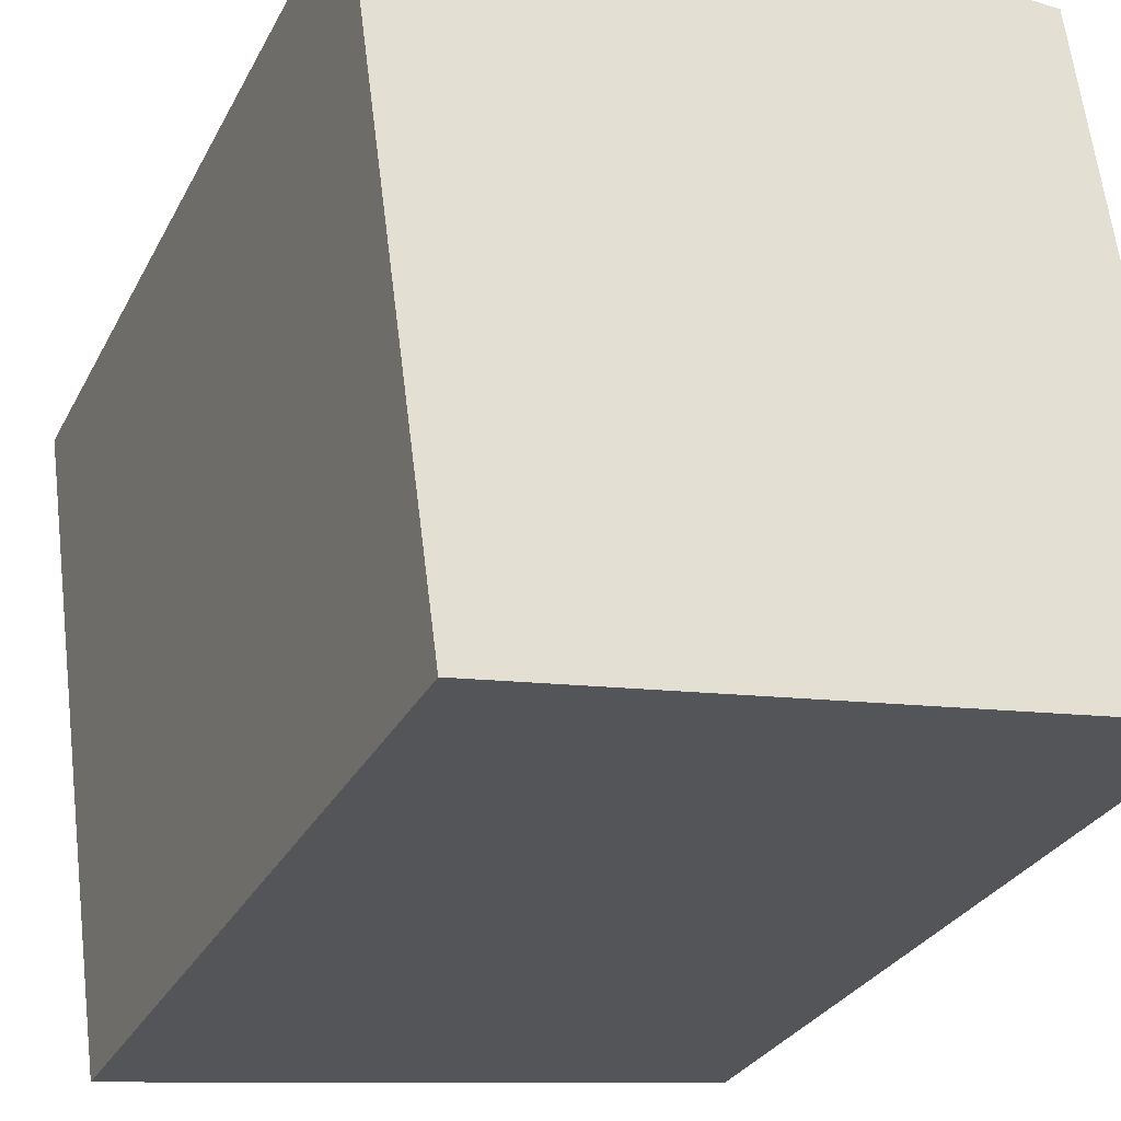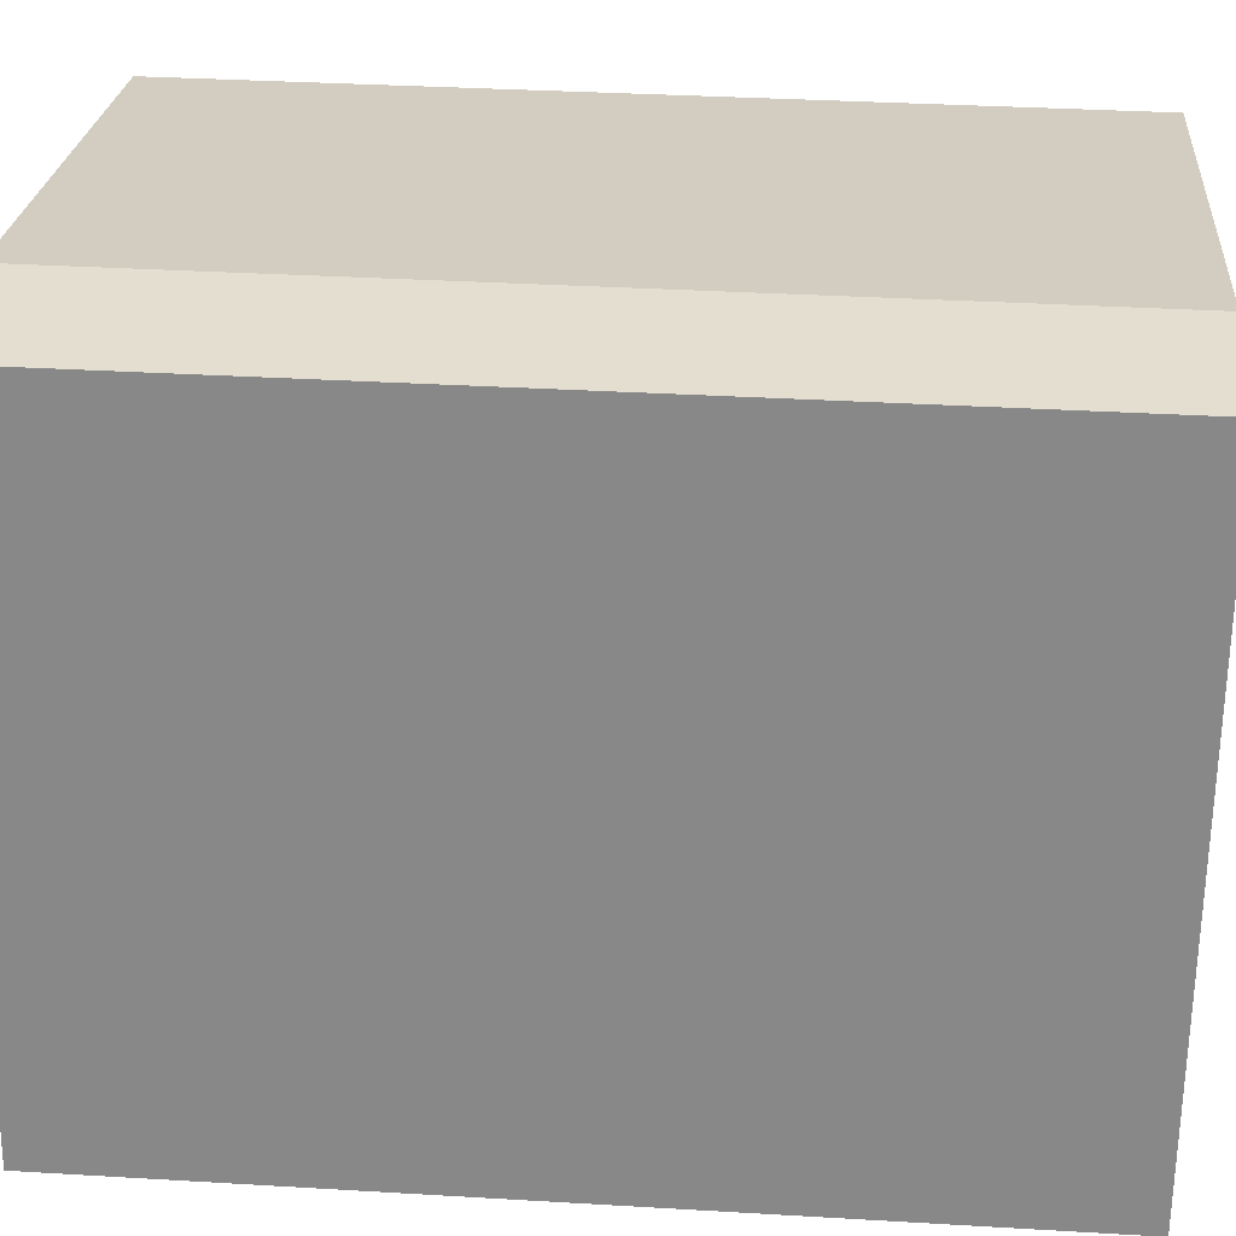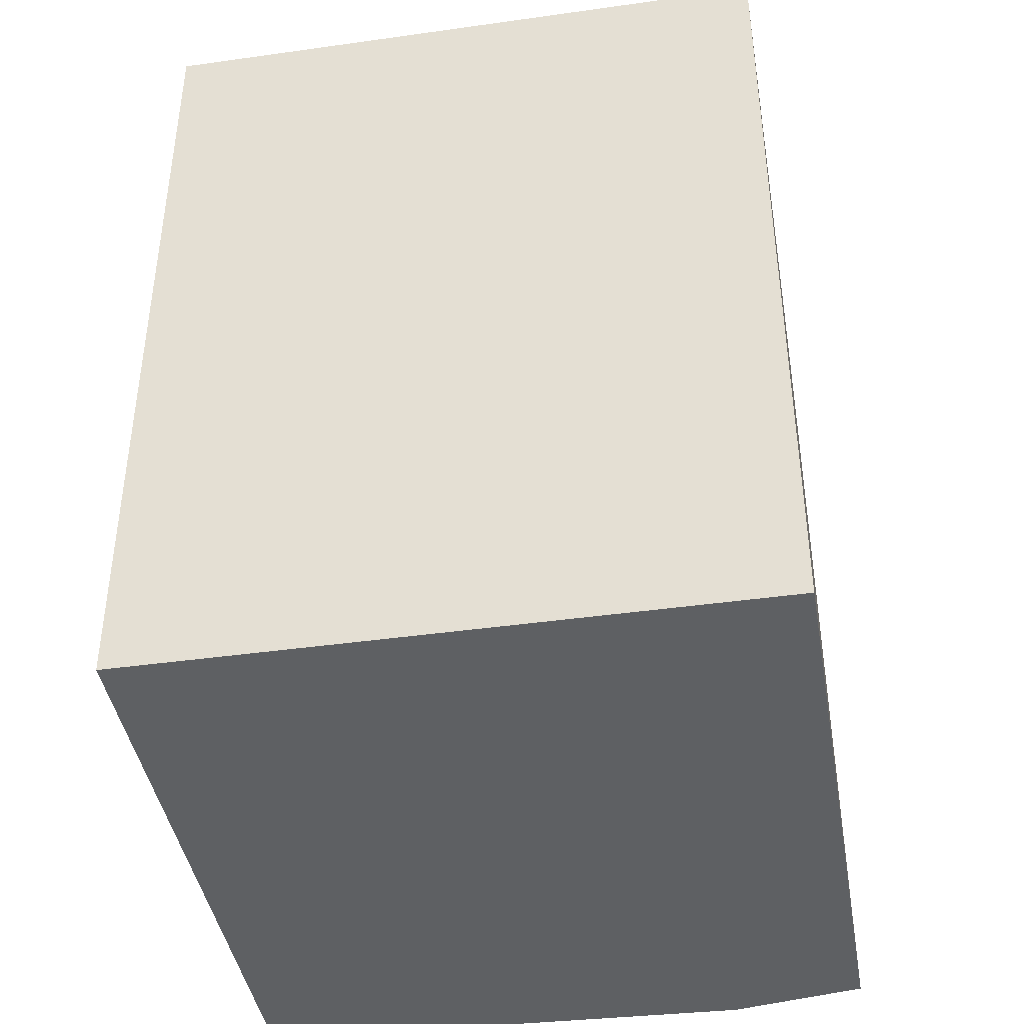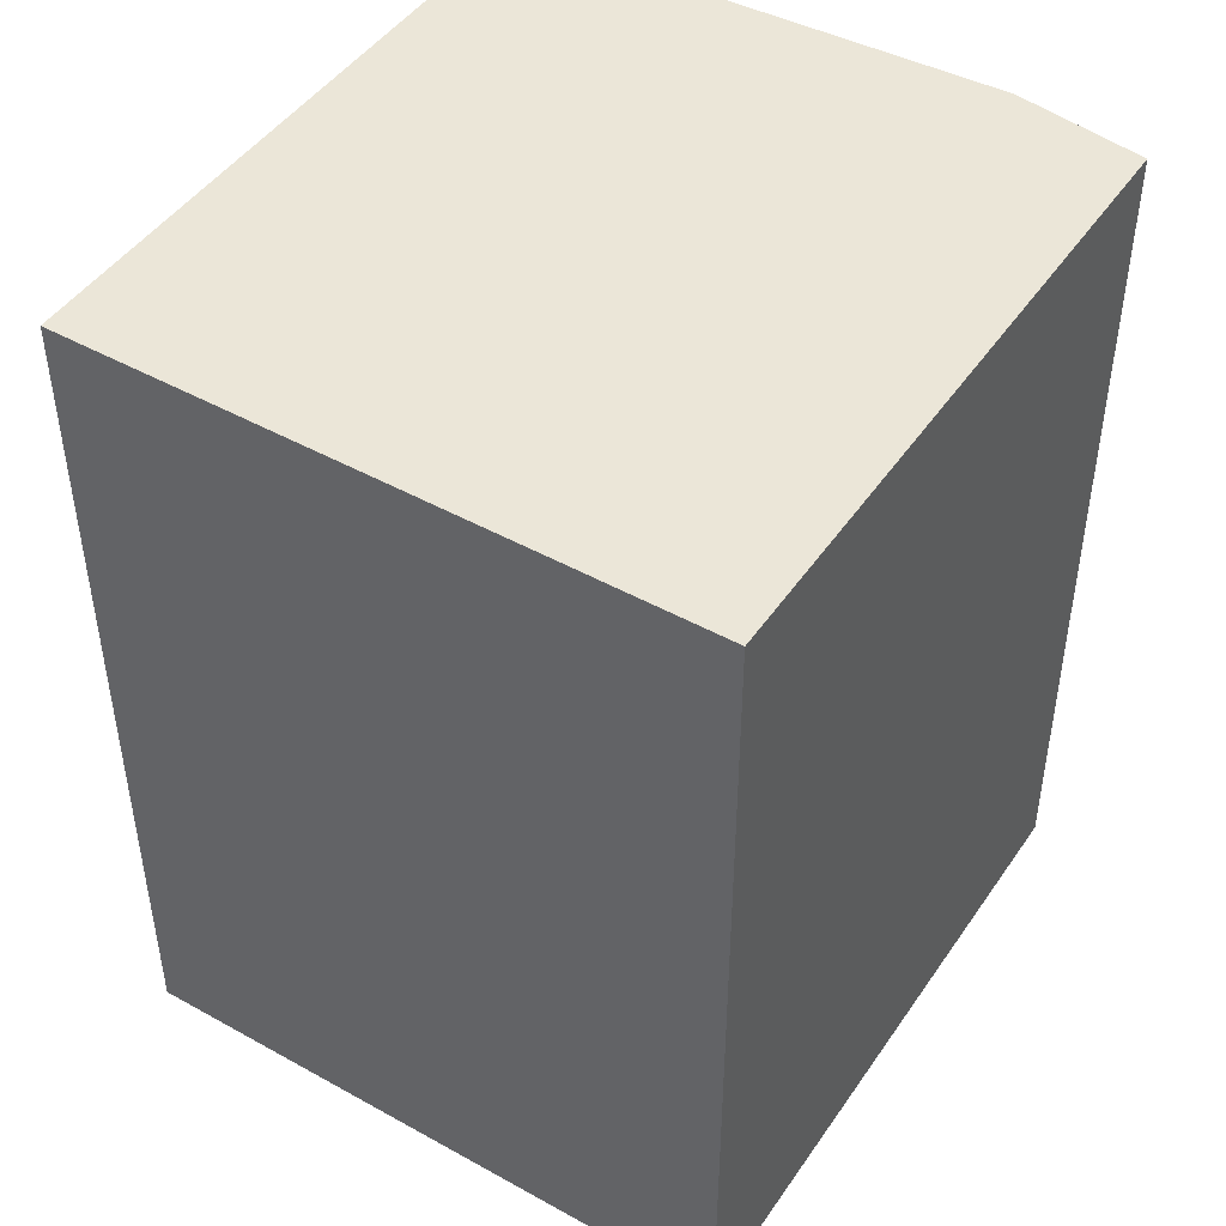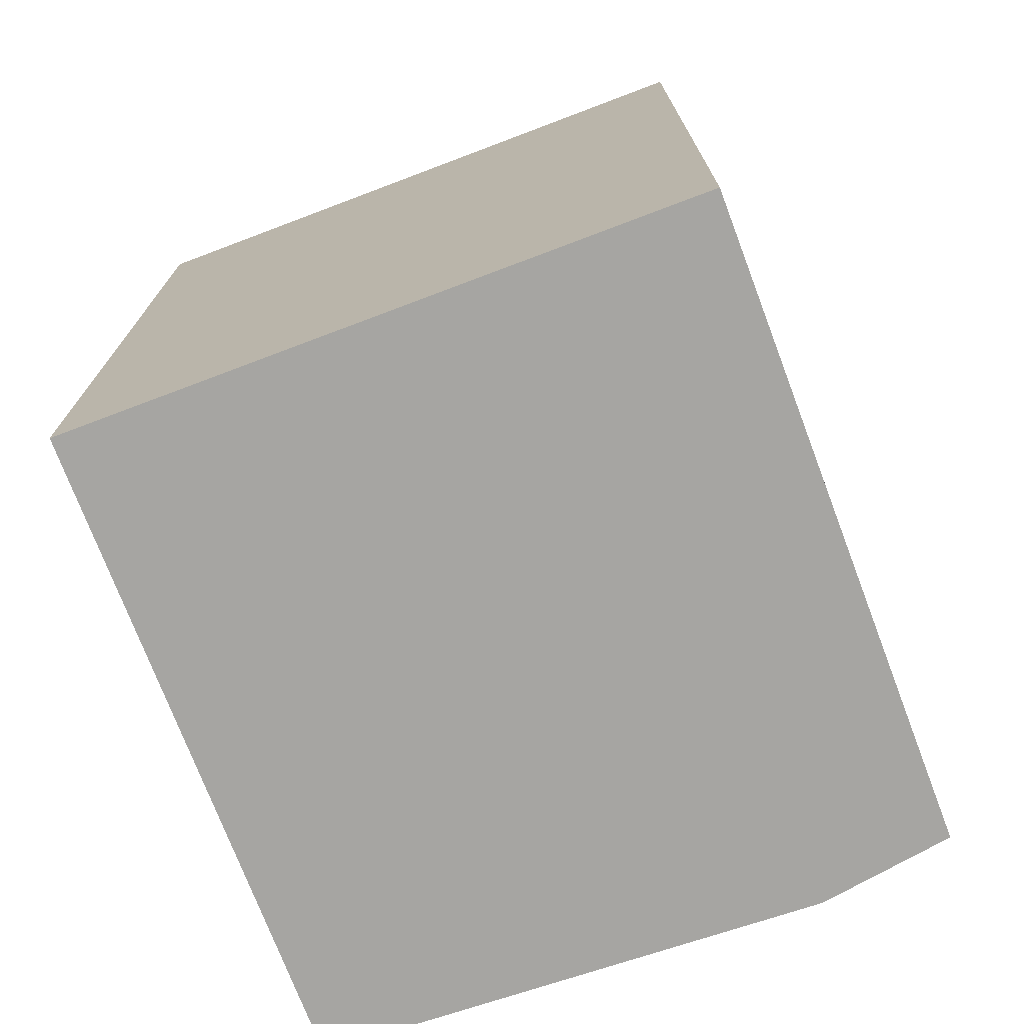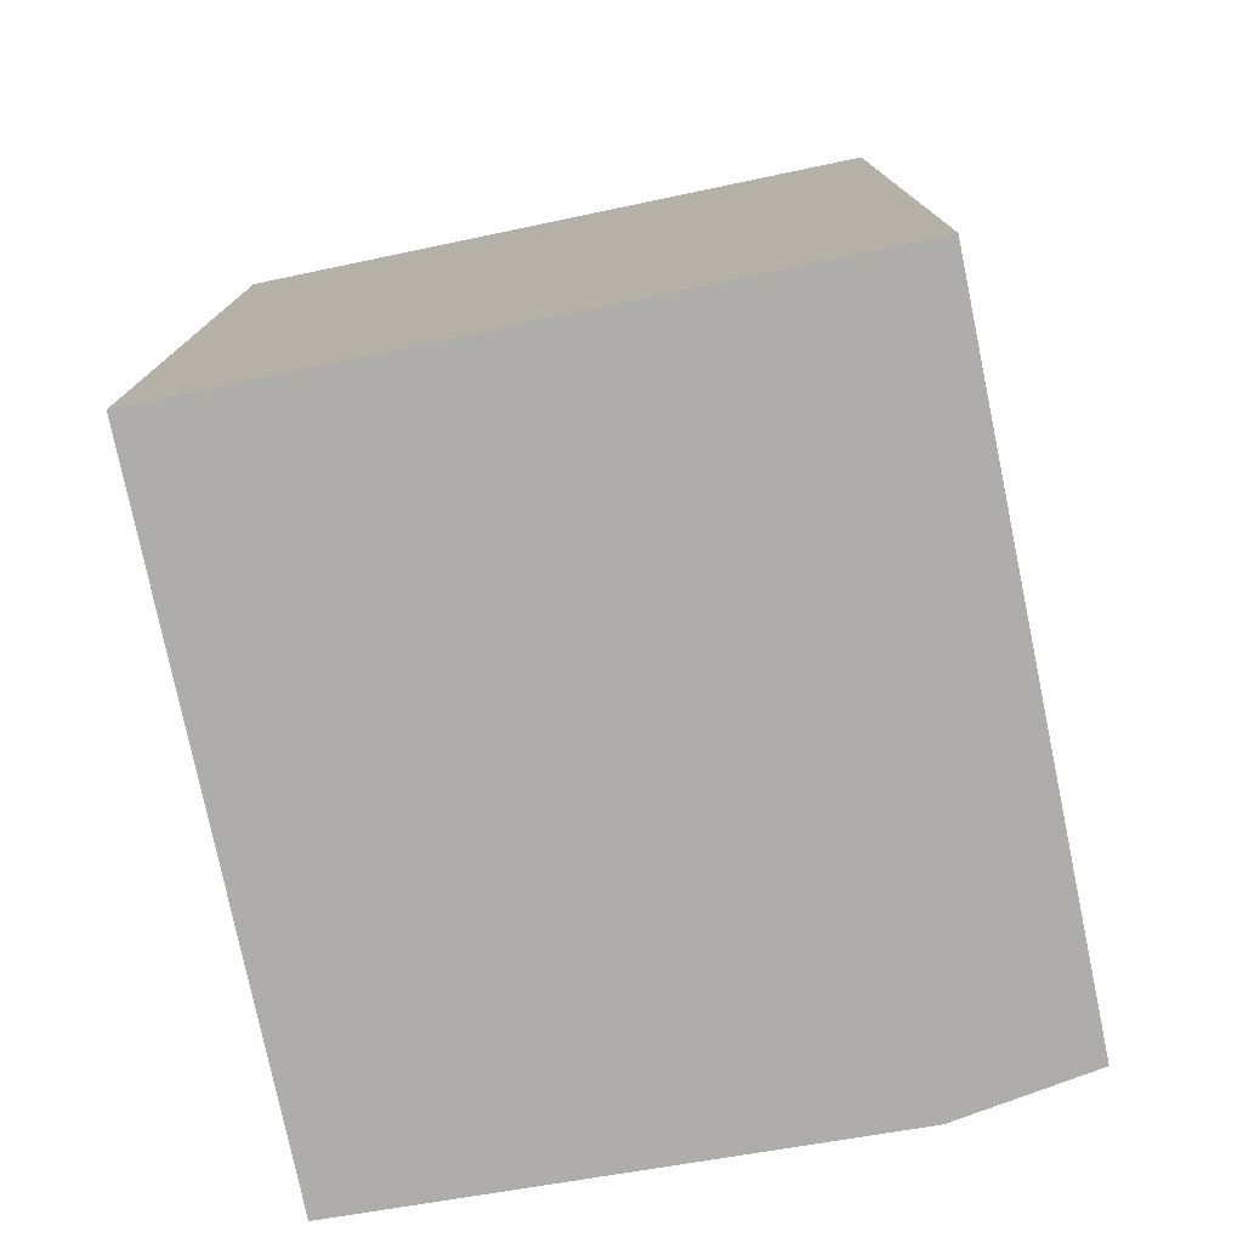
<metadata>
{"format":"obj","ext":"obj","renderer":"f3d","projection":"perspective","resolution":1024,"background":"white","views":[{"elev":-29.0,"azim":157.1,"up":"+Z"},{"elev":34.3,"azim":-85.4,"up":"+Z"},{"elev":-42.2,"azim":-162.7,"up":"+Y"},{"elev":46.3,"azim":-139.9,"up":"+Y"},{"elev":-73.8,"azim":-151.6,"up":"+Y"},{"elev":-77.3,"azim":-160.6,"up":"+Y"}]}
</metadata>
<code>
v  0.286 2.85 2.125
v  2.063 2.85 -0.278
v  0 2.85 1.745e-16
v  2.349 2.85 1.847
v  0.73 2.85 2.136
v  2.063 1.702e-17 -0.278
v  0 0 0
v  0.286 -1.301e-16 2.125
v  0.73 -1.308e-16 2.136
v  2.349 -1.131e-16 1.847
g defaultobject
f 1 2 3
f 2 1 4
f 4 1 5
f 6 3 2
f 3 6 7
f 7 1 3
f 1 7 8
f 8 5 1
f 5 8 9
f 9 4 5
f 4 9 10
f 10 2 4
f 2 10 6
f 10 7 6
f 7 10 8
f 8 10 9

</code>
